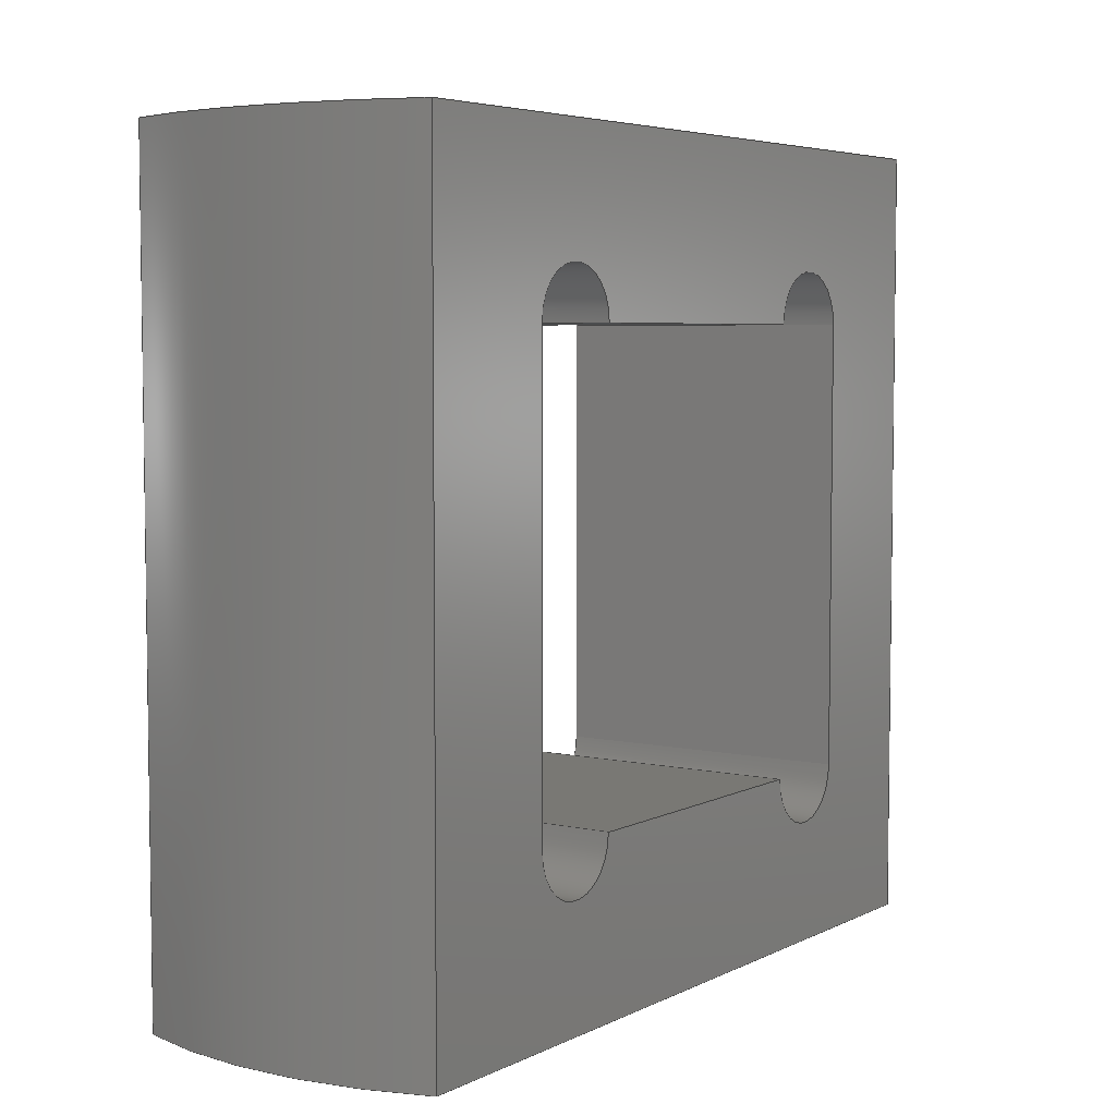
<metadata>
{"format":"step","ext":"step","renderer":"f3d","projection":"perspective","resolution":1024,"background":"white","views":[{"elev":5.2,"azim":-145.8,"up":"+Y"}]}
</metadata>
<code>
ISO-10303-21;
DATA;
#1=MECHANICAL_DESIGN_GEOMETRIC_PRESENTATION_REPRESENTATION('',(#4),#454);
#2=SHAPE_REPRESENTATION_RELATIONSHIP('SRR','None',#461,#3);
#3=ADVANCED_BREP_SHAPE_REPRESENTATION('',(#5),#453);
#4=STYLED_ITEM('',(#471),#5);
#5=MANIFOLD_SOLID_BREP('Body1',#258);
#6=FACE_BOUND('',#49,.T.);
#7=FACE_BOUND('',#52,.T.);
#8=CIRCLE('',#274,0.15);
#9=CIRCLE('',#275,0.15);
#10=CIRCLE('',#278,0.15);
#11=CIRCLE('',#279,0.15);
#12=CIRCLE('',#283,0.15);
#13=CIRCLE('',#284,0.15);
#14=CIRCLE('',#286,0.15);
#15=CIRCLE('',#287,0.15);
#16=CIRCLE('',#290,1.25);
#17=CIRCLE('',#291,1.25);
#18=CIRCLE('',#294,1.25);
#19=CIRCLE('',#295,1.25);
#20=CYLINDRICAL_SURFACE('',#273,0.15);
#21=CYLINDRICAL_SURFACE('',#277,0.15);
#22=CYLINDRICAL_SURFACE('',#282,0.15);
#23=CYLINDRICAL_SURFACE('',#285,0.15);
#24=CYLINDRICAL_SURFACE('',#289,1.25);
#25=CYLINDRICAL_SURFACE('',#293,1.25);
#26=FACE_OUTER_BOUND('',#40,.T.);
#27=FACE_OUTER_BOUND('',#41,.T.);
#28=FACE_OUTER_BOUND('',#42,.T.);
#29=FACE_OUTER_BOUND('',#43,.T.);
#30=FACE_OUTER_BOUND('',#44,.T.);
#31=FACE_OUTER_BOUND('',#45,.T.);
#32=FACE_OUTER_BOUND('',#46,.T.);
#33=FACE_OUTER_BOUND('',#47,.T.);
#34=FACE_OUTER_BOUND('',#48,.T.);
#35=FACE_OUTER_BOUND('',#50,.T.);
#36=FACE_OUTER_BOUND('',#51,.T.);
#37=FACE_OUTER_BOUND('',#53,.T.);
#38=FACE_OUTER_BOUND('',#54,.T.);
#39=FACE_OUTER_BOUND('',#55,.T.);
#40=EDGE_LOOP('',(#164,#165,#166,#167));
#41=EDGE_LOOP('',(#168,#169,#170,#171));
#42=EDGE_LOOP('',(#172,#173,#174,#175));
#43=EDGE_LOOP('',(#176,#177,#178,#179));
#44=EDGE_LOOP('',(#180,#181,#182,#183));
#45=EDGE_LOOP('',(#184,#185,#186,#187));
#46=EDGE_LOOP('',(#188,#189,#190,#191));
#47=EDGE_LOOP('',(#192,#193,#194,#195));
#48=EDGE_LOOP('',(#196,#197,#198,#199));
#49=EDGE_LOOP('',(#200,#201,#202,#203,#204,#205,#206,#207));
#50=EDGE_LOOP('',(#208,#209,#210,#211));
#51=EDGE_LOOP('',(#212,#213,#214,#215));
#52=EDGE_LOOP('',(#216,#217,#218,#219,#220,#221,#222,#223));
#53=EDGE_LOOP('',(#224,#225,#226,#227));
#54=EDGE_LOOP('',(#228,#229,#230,#231));
#55=EDGE_LOOP('',(#232,#233,#234,#235));
#56=LINE('',#380,#80);
#57=LINE('',#382,#81);
#58=LINE('',#384,#82);
#59=LINE('',#385,#83);
#60=LINE('',#391,#84);
#61=LINE('',#394,#85);
#62=LINE('',#396,#86);
#63=LINE('',#397,#87);
#64=LINE('',#403,#88);
#65=LINE('',#407,#89);
#66=LINE('',#409,#90);
#67=LINE('',#411,#91);
#68=LINE('',#412,#92);
#69=LINE('',#415,#93);
#70=LINE('',#417,#94);
#71=LINE('',#418,#95);
#72=LINE('',#428,#96);
#73=LINE('',#430,#97);
#74=LINE('',#432,#98);
#75=LINE('',#433,#99);
#76=LINE('',#439,#100);
#77=LINE('',#442,#101);
#78=LINE('',#444,#102);
#79=LINE('',#445,#103);
#80=VECTOR('',#302,1);
#81=VECTOR('',#303,1);
#82=VECTOR('',#304,1);
#83=VECTOR('',#305,1);
#84=VECTOR('',#312,1);
#85=VECTOR('',#315,1);
#86=VECTOR('',#316,1);
#87=VECTOR('',#317,1);
#88=VECTOR('',#324,1);
#89=VECTOR('',#327,1);
#90=VECTOR('',#328,1);
#91=VECTOR('',#329,1);
#92=VECTOR('',#330,1);
#93=VECTOR('',#333,1);
#94=VECTOR('',#334,1);
#95=VECTOR('',#335,1);
#96=VECTOR('',#350,1);
#97=VECTOR('',#351,1);
#98=VECTOR('',#352,1);
#99=VECTOR('',#353,1);
#100=VECTOR('',#360,1);
#101=VECTOR('',#363,1);
#102=VECTOR('',#364,1);
#103=VECTOR('',#365,1);
#104=VERTEX_POINT('',#378);
#105=VERTEX_POINT('',#379);
#106=VERTEX_POINT('',#381);
#107=VERTEX_POINT('',#383);
#108=VERTEX_POINT('',#387);
#109=VERTEX_POINT('',#389);
#110=VERTEX_POINT('',#393);
#111=VERTEX_POINT('',#395);
#112=VERTEX_POINT('',#399);
#113=VERTEX_POINT('',#401);
#114=VERTEX_POINT('',#405);
#115=VERTEX_POINT('',#406);
#116=VERTEX_POINT('',#408);
#117=VERTEX_POINT('',#410);
#118=VERTEX_POINT('',#414);
#119=VERTEX_POINT('',#416);
#120=VERTEX_POINT('',#426);
#121=VERTEX_POINT('',#427);
#122=VERTEX_POINT('',#429);
#123=VERTEX_POINT('',#431);
#124=VERTEX_POINT('',#435);
#125=VERTEX_POINT('',#437);
#126=VERTEX_POINT('',#441);
#127=VERTEX_POINT('',#443);
#128=EDGE_CURVE('',#104,#105,#56,.T.);
#129=EDGE_CURVE('',#106,#104,#57,.T.);
#130=EDGE_CURVE('',#107,#106,#58,.T.);
#131=EDGE_CURVE('',#107,#105,#59,.T.);
#132=EDGE_CURVE('',#105,#108,#8,.T.);
#133=EDGE_CURVE('',#109,#107,#9,.T.);
#134=EDGE_CURVE('',#109,#108,#60,.T.);
#135=EDGE_CURVE('',#108,#110,#61,.T.);
#136=EDGE_CURVE('',#111,#109,#62,.T.);
#137=EDGE_CURVE('',#111,#110,#63,.T.);
#138=EDGE_CURVE('',#110,#112,#10,.T.);
#139=EDGE_CURVE('',#113,#111,#11,.T.);
#140=EDGE_CURVE('',#113,#112,#64,.T.);
#141=EDGE_CURVE('',#114,#115,#65,.T.);
#142=EDGE_CURVE('',#114,#116,#66,.T.);
#143=EDGE_CURVE('',#117,#116,#67,.T.);
#144=EDGE_CURVE('',#117,#115,#68,.T.);
#145=EDGE_CURVE('',#112,#118,#69,.T.);
#146=EDGE_CURVE('',#119,#113,#70,.T.);
#147=EDGE_CURVE('',#119,#118,#71,.T.);
#148=EDGE_CURVE('',#115,#104,#12,.T.);
#149=EDGE_CURVE('',#106,#117,#13,.T.);
#150=EDGE_CURVE('',#118,#114,#14,.T.);
#151=EDGE_CURVE('',#116,#119,#15,.T.);
#152=EDGE_CURVE('',#120,#121,#72,.T.);
#153=EDGE_CURVE('',#121,#122,#73,.T.);
#154=EDGE_CURVE('',#123,#122,#74,.T.);
#155=EDGE_CURVE('',#120,#123,#75,.T.);
#156=EDGE_CURVE('',#124,#120,#16,.T.);
#157=EDGE_CURVE('',#125,#123,#17,.T.);
#158=EDGE_CURVE('',#124,#125,#76,.T.);
#159=EDGE_CURVE('',#126,#124,#77,.T.);
#160=EDGE_CURVE('',#127,#125,#78,.T.);
#161=EDGE_CURVE('',#126,#127,#79,.T.);
#162=EDGE_CURVE('',#121,#126,#18,.T.);
#163=EDGE_CURVE('',#122,#127,#19,.T.);
#164=ORIENTED_EDGE('',*,*,#128,.F.);
#165=ORIENTED_EDGE('',*,*,#129,.F.);
#166=ORIENTED_EDGE('',*,*,#130,.F.);
#167=ORIENTED_EDGE('',*,*,#131,.T.);
#168=ORIENTED_EDGE('',*,*,#132,.F.);
#169=ORIENTED_EDGE('',*,*,#131,.F.);
#170=ORIENTED_EDGE('',*,*,#133,.F.);
#171=ORIENTED_EDGE('',*,*,#134,.T.);
#172=ORIENTED_EDGE('',*,*,#135,.F.);
#173=ORIENTED_EDGE('',*,*,#134,.F.);
#174=ORIENTED_EDGE('',*,*,#136,.F.);
#175=ORIENTED_EDGE('',*,*,#137,.T.);
#176=ORIENTED_EDGE('',*,*,#138,.F.);
#177=ORIENTED_EDGE('',*,*,#137,.F.);
#178=ORIENTED_EDGE('',*,*,#139,.F.);
#179=ORIENTED_EDGE('',*,*,#140,.T.);
#180=ORIENTED_EDGE('',*,*,#141,.F.);
#181=ORIENTED_EDGE('',*,*,#142,.T.);
#182=ORIENTED_EDGE('',*,*,#143,.F.);
#183=ORIENTED_EDGE('',*,*,#144,.T.);
#184=ORIENTED_EDGE('',*,*,#145,.F.);
#185=ORIENTED_EDGE('',*,*,#140,.F.);
#186=ORIENTED_EDGE('',*,*,#146,.F.);
#187=ORIENTED_EDGE('',*,*,#147,.T.);
#188=ORIENTED_EDGE('',*,*,#148,.F.);
#189=ORIENTED_EDGE('',*,*,#144,.F.);
#190=ORIENTED_EDGE('',*,*,#149,.F.);
#191=ORIENTED_EDGE('',*,*,#129,.T.);
#192=ORIENTED_EDGE('',*,*,#150,.F.);
#193=ORIENTED_EDGE('',*,*,#147,.F.);
#194=ORIENTED_EDGE('',*,*,#151,.F.);
#195=ORIENTED_EDGE('',*,*,#142,.F.);
#196=ORIENTED_EDGE('',*,*,#152,.T.);
#197=ORIENTED_EDGE('',*,*,#153,.T.);
#198=ORIENTED_EDGE('',*,*,#154,.F.);
#199=ORIENTED_EDGE('',*,*,#155,.F.);
#200=ORIENTED_EDGE('',*,*,#145,.T.);
#201=ORIENTED_EDGE('',*,*,#150,.T.);
#202=ORIENTED_EDGE('',*,*,#141,.T.);
#203=ORIENTED_EDGE('',*,*,#148,.T.);
#204=ORIENTED_EDGE('',*,*,#128,.T.);
#205=ORIENTED_EDGE('',*,*,#132,.T.);
#206=ORIENTED_EDGE('',*,*,#135,.T.);
#207=ORIENTED_EDGE('',*,*,#138,.T.);
#208=ORIENTED_EDGE('',*,*,#156,.T.);
#209=ORIENTED_EDGE('',*,*,#155,.T.);
#210=ORIENTED_EDGE('',*,*,#157,.F.);
#211=ORIENTED_EDGE('',*,*,#158,.F.);
#212=ORIENTED_EDGE('',*,*,#159,.T.);
#213=ORIENTED_EDGE('',*,*,#158,.T.);
#214=ORIENTED_EDGE('',*,*,#160,.F.);
#215=ORIENTED_EDGE('',*,*,#161,.F.);
#216=ORIENTED_EDGE('',*,*,#146,.T.);
#217=ORIENTED_EDGE('',*,*,#139,.T.);
#218=ORIENTED_EDGE('',*,*,#136,.T.);
#219=ORIENTED_EDGE('',*,*,#133,.T.);
#220=ORIENTED_EDGE('',*,*,#130,.T.);
#221=ORIENTED_EDGE('',*,*,#149,.T.);
#222=ORIENTED_EDGE('',*,*,#143,.T.);
#223=ORIENTED_EDGE('',*,*,#151,.T.);
#224=ORIENTED_EDGE('',*,*,#162,.T.);
#225=ORIENTED_EDGE('',*,*,#161,.T.);
#226=ORIENTED_EDGE('',*,*,#163,.F.);
#227=ORIENTED_EDGE('',*,*,#153,.F.);
#228=ORIENTED_EDGE('',*,*,#163,.T.);
#229=ORIENTED_EDGE('',*,*,#160,.T.);
#230=ORIENTED_EDGE('',*,*,#157,.T.);
#231=ORIENTED_EDGE('',*,*,#154,.T.);
#232=ORIENTED_EDGE('',*,*,#162,.F.);
#233=ORIENTED_EDGE('',*,*,#152,.F.);
#234=ORIENTED_EDGE('',*,*,#156,.F.);
#235=ORIENTED_EDGE('',*,*,#159,.F.);
#236=PLANE('',#272);
#237=PLANE('',#276);
#238=PLANE('',#280);
#239=PLANE('',#281);
#240=PLANE('',#288);
#241=PLANE('',#292);
#242=PLANE('',#296);
#243=PLANE('',#297);
#244=ADVANCED_FACE('',(#26),#236,.F.);
#245=ADVANCED_FACE('',(#27),#20,.F.);
#246=ADVANCED_FACE('',(#28),#237,.F.);
#247=ADVANCED_FACE('',(#29),#21,.F.);
#248=ADVANCED_FACE('',(#30),#238,.F.);
#249=ADVANCED_FACE('',(#31),#239,.F.);
#250=ADVANCED_FACE('',(#32),#22,.F.);
#251=ADVANCED_FACE('',(#33),#23,.F.);
#252=ADVANCED_FACE('',(#34,#6),#240,.T.);
#253=ADVANCED_FACE('',(#35),#24,.T.);
#254=ADVANCED_FACE('',(#36,#7),#241,.T.);
#255=ADVANCED_FACE('',(#37),#25,.T.);
#256=ADVANCED_FACE('',(#38),#242,.T.);
#257=ADVANCED_FACE('',(#39),#243,.F.);
#258=CLOSED_SHELL('',(#244,#245,#246,#247,#248,#249,#250,#251,#252,#253,
#254,#255,#256,#257));
#259=DERIVED_UNIT_ELEMENT(#261,1);
#260=DERIVED_UNIT_ELEMENT(#456,3);
#261=(
MASS_UNIT()
NAMED_UNIT(*)
SI_UNIT(.KILO.,.GRAM.)
);
#262=DERIVED_UNIT((#259,#260));
#263=MEASURE_REPRESENTATION_ITEM('density measure',
POSITIVE_RATIO_MEASURE(7850),#262);
#264=PROPERTY_DEFINITION_REPRESENTATION(#269,#266);
#265=PROPERTY_DEFINITION_REPRESENTATION(#270,#267);
#266=REPRESENTATION('material name',(#268),#453);
#267=REPRESENTATION('density',(#263),#453);
#268=DESCRIPTIVE_REPRESENTATION_ITEM('Steel','Steel');
#269=PROPERTY_DEFINITION('material property','material name',#463);
#270=PROPERTY_DEFINITION('material property','density of part',#463);
#271=AXIS2_PLACEMENT_3D('placement',#376,#298,#299);
#272=AXIS2_PLACEMENT_3D('',#377,#300,#301);
#273=AXIS2_PLACEMENT_3D('',#386,#306,#307);
#274=AXIS2_PLACEMENT_3D('',#388,#308,#309);
#275=AXIS2_PLACEMENT_3D('',#390,#310,#311);
#276=AXIS2_PLACEMENT_3D('',#392,#313,#314);
#277=AXIS2_PLACEMENT_3D('',#398,#318,#319);
#278=AXIS2_PLACEMENT_3D('',#400,#320,#321);
#279=AXIS2_PLACEMENT_3D('',#402,#322,#323);
#280=AXIS2_PLACEMENT_3D('',#404,#325,#326);
#281=AXIS2_PLACEMENT_3D('',#413,#331,#332);
#282=AXIS2_PLACEMENT_3D('',#419,#336,#337);
#283=AXIS2_PLACEMENT_3D('',#420,#338,#339);
#284=AXIS2_PLACEMENT_3D('',#421,#340,#341);
#285=AXIS2_PLACEMENT_3D('',#422,#342,#343);
#286=AXIS2_PLACEMENT_3D('',#423,#344,#345);
#287=AXIS2_PLACEMENT_3D('',#424,#346,#347);
#288=AXIS2_PLACEMENT_3D('',#425,#348,#349);
#289=AXIS2_PLACEMENT_3D('',#434,#354,#355);
#290=AXIS2_PLACEMENT_3D('',#436,#356,#357);
#291=AXIS2_PLACEMENT_3D('',#438,#358,#359);
#292=AXIS2_PLACEMENT_3D('',#440,#361,#362);
#293=AXIS2_PLACEMENT_3D('',#446,#366,#367);
#294=AXIS2_PLACEMENT_3D('',#447,#368,#369);
#295=AXIS2_PLACEMENT_3D('',#448,#370,#371);
#296=AXIS2_PLACEMENT_3D('',#449,#372,#373);
#297=AXIS2_PLACEMENT_3D('',#450,#374,#375);
#298=DIRECTION('axis',(0,0,1));
#299=DIRECTION('refdir',(1,0,0));
#300=DIRECTION('center_axis',(0,0,-1));
#301=DIRECTION('ref_axis',(0,1,0));
#302=DIRECTION('',(0,-1,0));
#303=DIRECTION('',(1,0,0));
#304=DIRECTION('',(0,1,0));
#305=DIRECTION('',(1,0,0));
#306=DIRECTION('center_axis',(1,0,0));
#307=DIRECTION('ref_axis',(0,0,1));
#308=DIRECTION('center_axis',(-1,0,2.38e-17));
#309=DIRECTION('ref_axis',(0,0,1));
#310=DIRECTION('center_axis',(1,0,0));
#311=DIRECTION('ref_axis',(0,0,1));
#312=DIRECTION('',(1,0,0));
#313=DIRECTION('center_axis',(0,-1,0));
#314=DIRECTION('ref_axis',(0,0,-1));
#315=DIRECTION('',(2.38e-17,0,1));
#316=DIRECTION('',(0,0,-1));
#317=DIRECTION('',(1,0,0));
#318=DIRECTION('center_axis',(1,0,0));
#319=DIRECTION('ref_axis',(0,0,1));
#320=DIRECTION('center_axis',(-1,0,2.38e-17));
#321=DIRECTION('ref_axis',(0,0,1));
#322=DIRECTION('center_axis',(1,0,0));
#323=DIRECTION('ref_axis',(0,0,1));
#324=DIRECTION('',(1,0,0));
#325=DIRECTION('center_axis',(0,1,0));
#326=DIRECTION('ref_axis',(0,0,1));
#327=DIRECTION('',(-2.38e-17,0,-1));
#328=DIRECTION('',(-1,0,0));
#329=DIRECTION('',(0,0,1));
#330=DIRECTION('',(1,0,0));
#331=DIRECTION('center_axis',(0,0,1));
#332=DIRECTION('ref_axis',(0,-1,0));
#333=DIRECTION('',(0,1,0));
#334=DIRECTION('',(0,-1,0));
#335=DIRECTION('',(1,0,0));
#336=DIRECTION('center_axis',(1,0,0));
#337=DIRECTION('ref_axis',(0,0,1));
#338=DIRECTION('center_axis',(-1,0,2.38e-17));
#339=DIRECTION('ref_axis',(0,0,1));
#340=DIRECTION('center_axis',(1,0,0));
#341=DIRECTION('ref_axis',(0,0,1));
#342=DIRECTION('center_axis',(1,0,0));
#343=DIRECTION('ref_axis',(0,0,1));
#344=DIRECTION('center_axis',(-1,0,2.38e-17));
#345=DIRECTION('ref_axis',(0,0,1));
#346=DIRECTION('center_axis',(1,0,0));
#347=DIRECTION('ref_axis',(0,0,1));
#348=DIRECTION('center_axis',(1,0,-2.38e-17));
#349=DIRECTION('ref_axis',(-2.38e-17,0,-1));
#350=DIRECTION('',(-2.38e-17,0,-1));
#351=DIRECTION('',(0,1,0));
#352=DIRECTION('',(-2.38e-17,0,-1));
#353=DIRECTION('',(0,1,0));
#354=DIRECTION('center_axis',(0,1,0));
#355=DIRECTION('ref_axis',(-0.36,0,0.933));
#356=DIRECTION('center_axis',(0,1,0));
#357=DIRECTION('ref_axis',(-0.36,0,0.933));
#358=DIRECTION('center_axis',(0,1,0));
#359=DIRECTION('ref_axis',(-0.36,0,0.933));
#360=DIRECTION('',(0,1,0));
#361=DIRECTION('center_axis',(-1,0,0));
#362=DIRECTION('ref_axis',(0,0,1));
#363=DIRECTION('',(0,0,1));
#364=DIRECTION('',(0,0,1));
#365=DIRECTION('',(0,1,0));
#366=DIRECTION('center_axis',(0,1,0));
#367=DIRECTION('ref_axis',(0.36,0,-0.933));
#368=DIRECTION('center_axis',(0,1,0));
#369=DIRECTION('ref_axis',(0.36,0,-0.933));
#370=DIRECTION('center_axis',(0,1,0));
#371=DIRECTION('ref_axis',(0.36,0,-0.933));
#372=DIRECTION('center_axis',(0,1,0));
#373=DIRECTION('ref_axis',(1,0,0));
#374=DIRECTION('center_axis',(0,1,0));
#375=DIRECTION('ref_axis',(1,0,0));
#376=CARTESIAN_POINT('',(0,0,0));
#377=CARTESIAN_POINT('Origin',(-0.45,0.5,-0.7321));
#378=CARTESIAN_POINT('',(0.45,1.8,-0.7321));
#379=CARTESIAN_POINT('',(0.45,0.5,-0.7321));
#380=CARTESIAN_POINT('',(0.45,0.25,-0.7321));
#381=CARTESIAN_POINT('',(-0.45,1.8,-0.7321));
#382=CARTESIAN_POINT('',(-0.45,1.8,-0.7321));
#383=CARTESIAN_POINT('',(-0.45,0.5,-0.7321));
#384=CARTESIAN_POINT('',(-0.45,0.25,-0.7321));
#385=CARTESIAN_POINT('',(-0.45,0.5,-0.7321));
#386=CARTESIAN_POINT('Origin',(-0.45,0.5,-0.5821));
#387=CARTESIAN_POINT('',(0.45,0.5,-0.4321));
#388=CARTESIAN_POINT('Origin',(0.45,0.5,-0.5821));
#389=CARTESIAN_POINT('',(-0.45,0.5,-0.4321));
#390=CARTESIAN_POINT('Origin',(-0.45,0.5,-0.5821));
#391=CARTESIAN_POINT('',(-0.45,0.5,-0.4321));
#392=CARTESIAN_POINT('Origin',(-0.45,0.5,0.4679));
#393=CARTESIAN_POINT('',(0.45,0.5,0.4679));
#394=CARTESIAN_POINT('',(0.45,0.5,0.8171));
#395=CARTESIAN_POINT('',(-0.45,0.5,0.4679));
#396=CARTESIAN_POINT('',(-0.45,0.5,-0.3491));
#397=CARTESIAN_POINT('',(-0.45,0.5,0.4679));
#398=CARTESIAN_POINT('Origin',(-0.45,0.5,0.6179));
#399=CARTESIAN_POINT('',(0.45,0.5,0.7679));
#400=CARTESIAN_POINT('Origin',(0.45,0.5,0.6179));
#401=CARTESIAN_POINT('',(-0.45,0.5,0.7679));
#402=CARTESIAN_POINT('Origin',(-0.45,0.5,0.6179));
#403=CARTESIAN_POINT('',(-0.45,0.5,0.7679));
#404=CARTESIAN_POINT('Origin',(-0.45,1.8,-0.4321));
#405=CARTESIAN_POINT('',(0.45,1.8,0.4679));
#406=CARTESIAN_POINT('',(0.45,1.8,-0.4321));
#407=CARTESIAN_POINT('',(0.45,1.8,0.3671));
#408=CARTESIAN_POINT('',(-0.45,1.8,0.4679));
#409=CARTESIAN_POINT('',(-0.45,1.8,0.4679));
#410=CARTESIAN_POINT('',(-0.45,1.8,-0.4321));
#411=CARTESIAN_POINT('',(-0.45,1.8,-0.7991));
#412=CARTESIAN_POINT('',(-0.45,1.8,-0.4321));
#413=CARTESIAN_POINT('Origin',(-0.45,1.8,0.7679));
#414=CARTESIAN_POINT('',(0.45,1.8,0.7679));
#415=CARTESIAN_POINT('',(0.45,0.9,0.7679));
#416=CARTESIAN_POINT('',(-0.45,1.8,0.7679));
#417=CARTESIAN_POINT('',(-0.45,0.9,0.7679));
#418=CARTESIAN_POINT('',(-0.45,1.8,0.7679));
#419=CARTESIAN_POINT('Origin',(-0.45,1.8,-0.5821));
#420=CARTESIAN_POINT('Origin',(0.45,1.8,-0.5821));
#421=CARTESIAN_POINT('Origin',(-0.45,1.8,-0.5821));
#422=CARTESIAN_POINT('Origin',(-0.45,1.8,0.6179));
#423=CARTESIAN_POINT('Origin',(0.45,1.8,0.6179));
#424=CARTESIAN_POINT('Origin',(-0.45,1.8,0.6179));
#425=CARTESIAN_POINT('Origin',(0.45,0,1.166));
#426=CARTESIAN_POINT('',(0.45,0,1.166));
#427=CARTESIAN_POINT('',(0.45,0,-1.166));
#428=CARTESIAN_POINT('',(0.45,0,1.166));
#429=CARTESIAN_POINT('',(0.45,2.3,-1.166));
#430=CARTESIAN_POINT('',(0.45,0,-1.166));
#431=CARTESIAN_POINT('',(0.45,2.3,1.166));
#432=CARTESIAN_POINT('',(0.45,2.3,1.166));
#433=CARTESIAN_POINT('',(0.45,0,1.166));
#434=CARTESIAN_POINT('Origin',(8.318e-16,0,0));
#435=CARTESIAN_POINT('',(-0.45,0,1.166));
#436=CARTESIAN_POINT('Origin',(8.318e-16,0,0));
#437=CARTESIAN_POINT('',(-0.45,2.3,1.166));
#438=CARTESIAN_POINT('Origin',(8.318e-16,2.3,0));
#439=CARTESIAN_POINT('',(-0.45,0,1.166));
#440=CARTESIAN_POINT('Origin',(-0.45,0,-1.166));
#441=CARTESIAN_POINT('',(-0.45,0,-1.166));
#442=CARTESIAN_POINT('',(-0.45,0,-1.166));
#443=CARTESIAN_POINT('',(-0.45,2.3,-1.166));
#444=CARTESIAN_POINT('',(-0.45,2.3,-1.166));
#445=CARTESIAN_POINT('',(-0.45,0,-1.166));
#446=CARTESIAN_POINT('Origin',(-8.318e-16,0,0));
#447=CARTESIAN_POINT('Origin',(-8.318e-16,0,0));
#448=CARTESIAN_POINT('Origin',(-8.318e-16,2.3,0));
#449=CARTESIAN_POINT('Origin',(0,2.3,0));
#450=CARTESIAN_POINT('Origin',(0,0,0));
#451=UNCERTAINTY_MEASURE_WITH_UNIT(LENGTH_MEASURE(0.001),#455,
'DISTANCE_ACCURACY_VALUE',
'Maximum model space distance between geometric entities at asserted c
onnectivities');
#452=UNCERTAINTY_MEASURE_WITH_UNIT(LENGTH_MEASURE(0.001),#455,
'DISTANCE_ACCURACY_VALUE',
'Maximum model space distance between geometric entities at asserted c
onnectivities');
#453=(
GEOMETRIC_REPRESENTATION_CONTEXT(3)
GLOBAL_UNCERTAINTY_ASSIGNED_CONTEXT((#451))
GLOBAL_UNIT_ASSIGNED_CONTEXT((#455,#457,#458))
REPRESENTATION_CONTEXT('','3D')
);
#454=(
GEOMETRIC_REPRESENTATION_CONTEXT(3)
GLOBAL_UNCERTAINTY_ASSIGNED_CONTEXT((#452))
GLOBAL_UNIT_ASSIGNED_CONTEXT((#455,#457,#458))
REPRESENTATION_CONTEXT('','3D')
);
#455=(
LENGTH_UNIT()
NAMED_UNIT(*)
SI_UNIT(.CENTI.,.METRE.)
);
#456=(
LENGTH_UNIT()
NAMED_UNIT(*)
SI_UNIT($,.METRE.)
);
#457=(
NAMED_UNIT(*)
PLANE_ANGLE_UNIT()
SI_UNIT($,.RADIAN.)
);
#458=(
NAMED_UNIT(*)
SI_UNIT($,.STERADIAN.)
SOLID_ANGLE_UNIT()
);
#459=SHAPE_DEFINITION_REPRESENTATION(#460,#461);
#460=PRODUCT_DEFINITION_SHAPE('',$,#463);
#461=SHAPE_REPRESENTATION('',(#271),#453);
#462=PRODUCT_DEFINITION_CONTEXT('part definition',#467,'design');
#463=PRODUCT_DEFINITION('BSE010-1','BSE010-1 v2',#464,#462);
#464=PRODUCT_DEFINITION_FORMATION('',$,#469);
#465=PRODUCT_RELATED_PRODUCT_CATEGORY('BSE010-1 v2','BSE010-1 v2',(#469));
#466=APPLICATION_PROTOCOL_DEFINITION('international standard',
'automotive_design',2009,#467);
#467=APPLICATION_CONTEXT(
'Core Data for Automotive Mechanical Design Process');
#468=PRODUCT_CONTEXT('part definition',#467,'mechanical');
#469=PRODUCT('BSE010-1','BSE010-1 v2',$,(#468));
#470=PRESENTATION_STYLE_ASSIGNMENT((#472));
#471=PRESENTATION_STYLE_ASSIGNMENT((#473));
#472=SURFACE_STYLE_USAGE(.BOTH.,#474);
#473=SURFACE_STYLE_USAGE(.BOTH.,#475);
#474=SURFACE_SIDE_STYLE('',(#476));
#475=SURFACE_SIDE_STYLE('',(#477));
#476=SURFACE_STYLE_FILL_AREA(#478);
#477=SURFACE_STYLE_FILL_AREA(#479);
#478=FILL_AREA_STYLE('Steel - Satin',(#480));
#479=FILL_AREA_STYLE('Aluminum - Satin',(#481));
#480=FILL_AREA_STYLE_COLOUR('Steel - Satin',#482);
#481=FILL_AREA_STYLE_COLOUR('Aluminum - Satin',#483);
#482=COLOUR_RGB('Steel - Satin',0.6275,0.6275,0.6275);
#483=COLOUR_RGB('Aluminum - Satin',0.9608,0.9608,0.9647);
ENDSEC;
END-ISO-10303-21;

</code>
